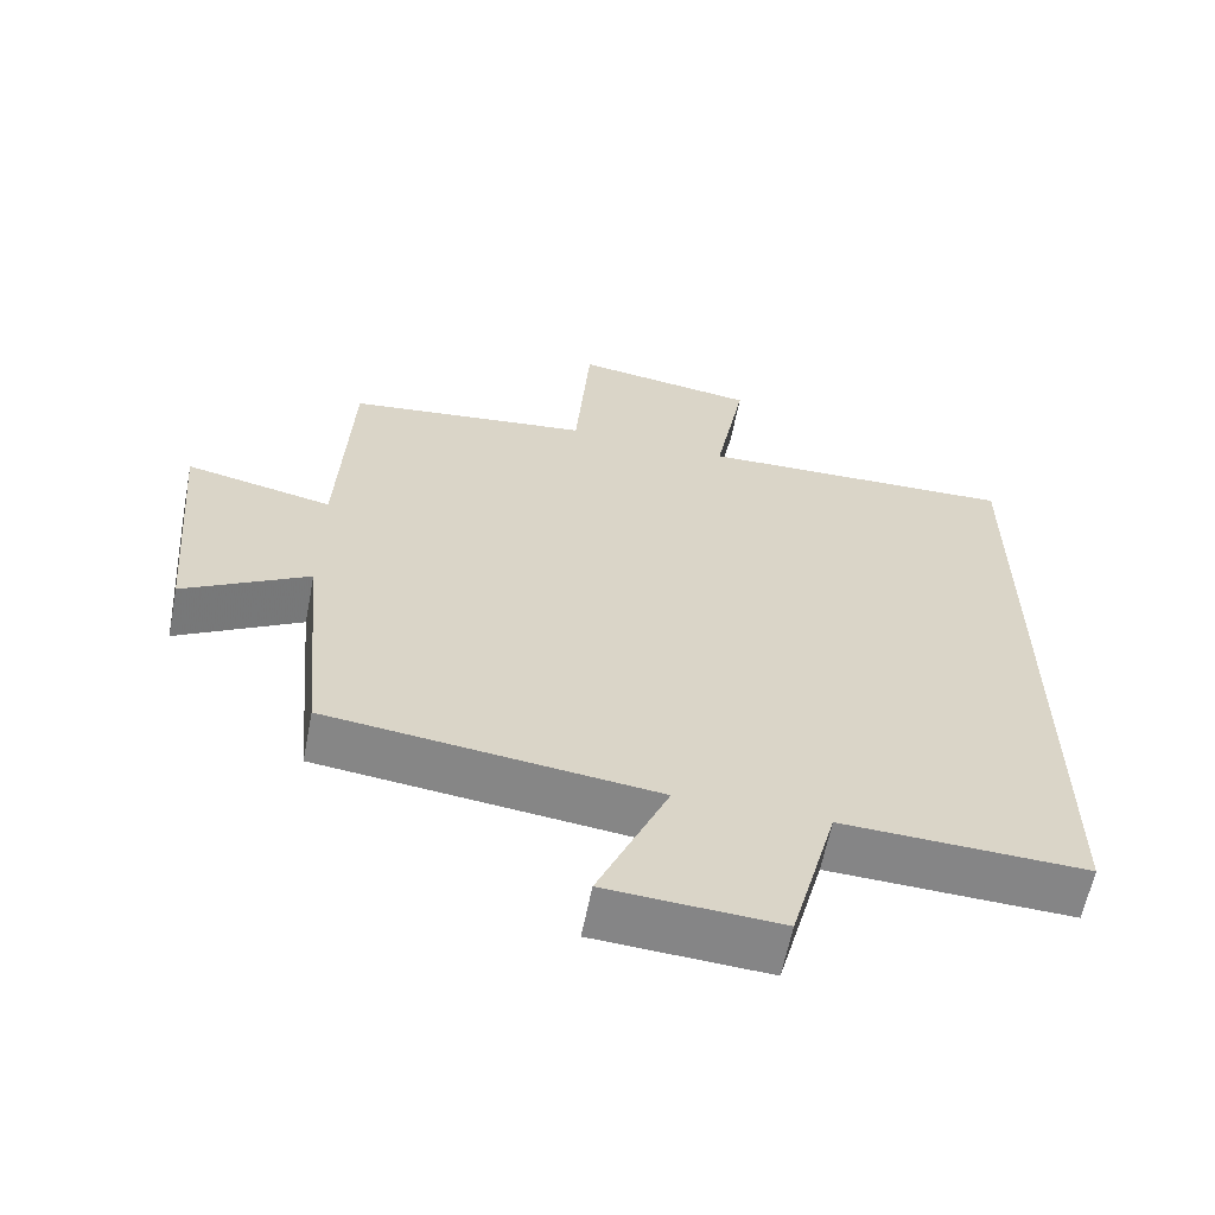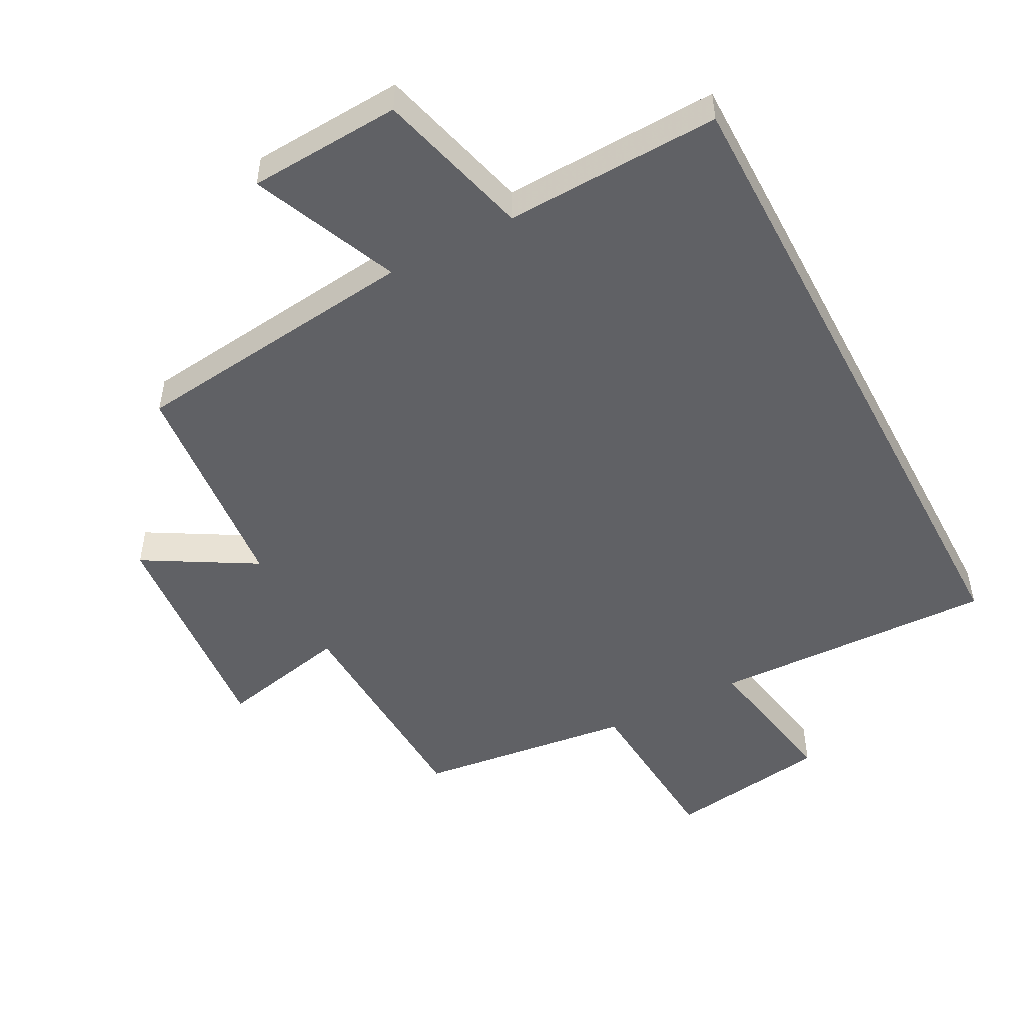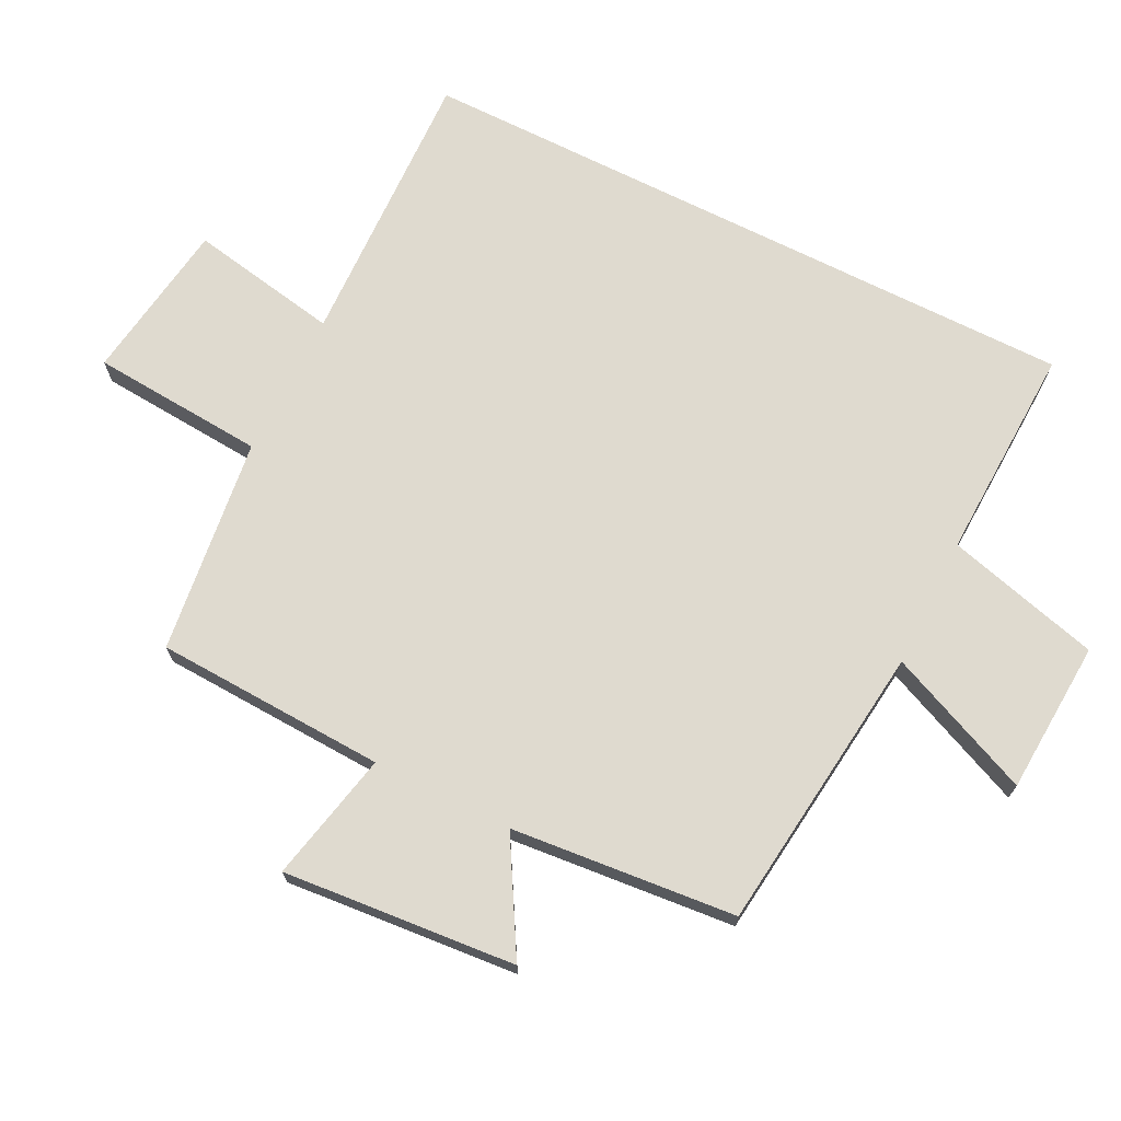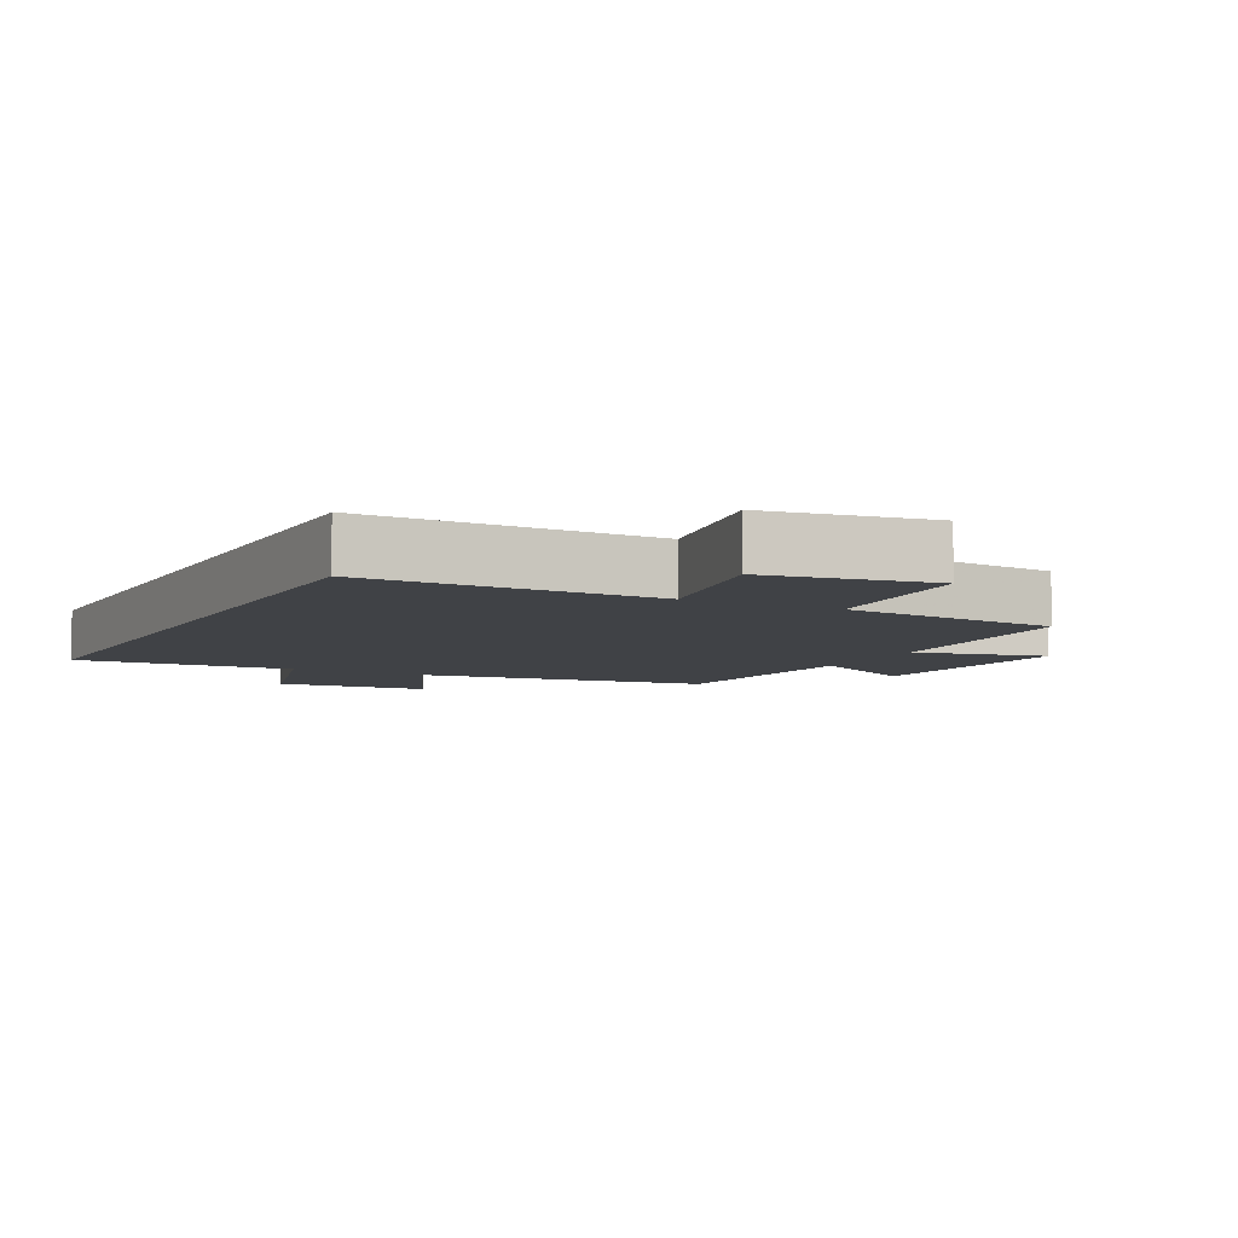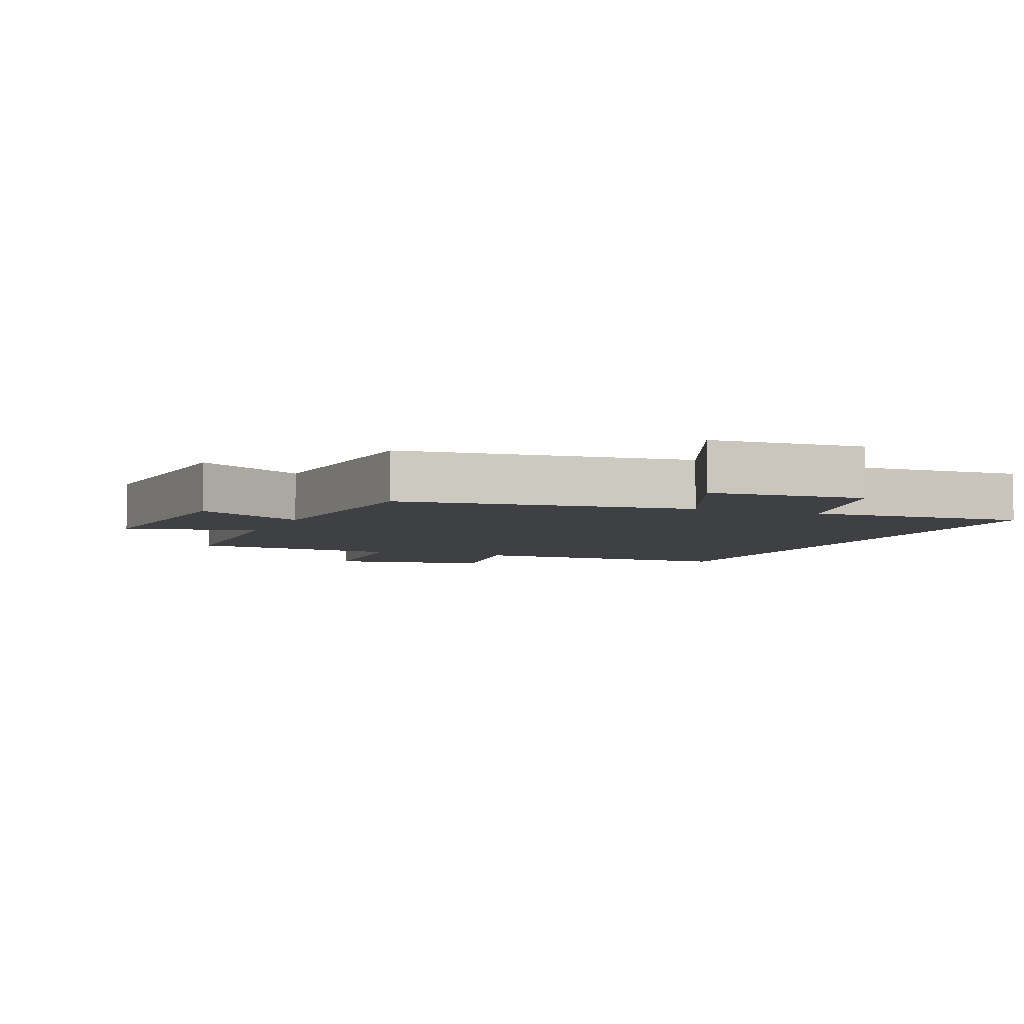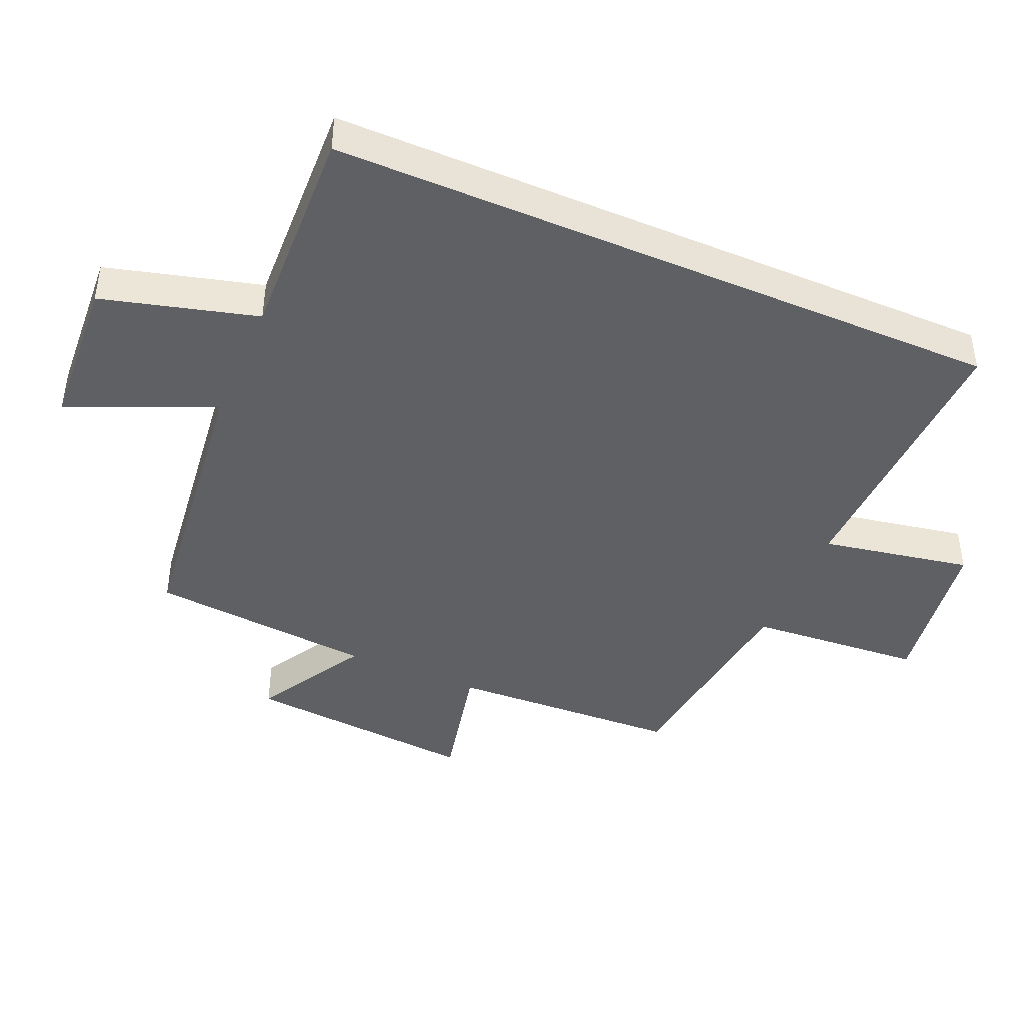
<metadata>
{"format":"obj","ext":"obj","renderer":"f3d","projection":"perspective","resolution":1024,"background":"white","views":[{"elev":-61.7,"azim":168.9,"up":"+Z"},{"elev":-50.1,"azim":-152.2,"up":"+Y"},{"elev":70.6,"azim":116.6,"up":"+Y"},{"elev":-6.5,"azim":-26.7,"up":"+Y"},{"elev":-5.0,"azim":157.7,"up":"+Y"},{"elev":-43.5,"azim":-113.3,"up":"+Y"}]}
</metadata>
<code>
v -0.5 0.07 -0.512
v -0.5 0.07 0.514
v -0.069 0.07 0.5
v -0.111 0.07 0.728
v 0.135 0.07 0.764
v 0.155 0.07 0.5
v 0.484 0.07 0.459
v 0.5 0.07 0.108
v 0.698 0.07 0.151
v 0.668 0.07 -0.203
v 0.5 0.07 -0.106
v 0.469 0.07 -0.448
v 0.028 0.07 -0.5
v 0.123 0.07 -0.721
v -0.109 0.07 -0.735
v -0.172 0.07 -0.5
v -0.5 0 -0.512
v -0.5 0 0.514
v -0.069 0 0.5
v -0.111 0 0.728
v 0.135 0 0.764
v 0.155 0 0.5
v 0.484 0 0.459
v 0.5 0 0.108
v 0.698 0 0.151
v 0.668 0 -0.203
v 0.5 0 -0.106
v 0.469 0 -0.448
v 0.028 0 -0.5
v 0.123 0 -0.721
v -0.109 0 -0.735
v -0.172 0 -0.5
f 13 14 15 16
f 11 12 13 16
f 11 16 1 2
f 8 9 10 11
f 6 7 8 11
f 3 4 5 6
f 3 6 11
f 2 3 11
f 32 31 30 29
f 32 29 28 27
f 18 17 32 27
f 27 26 25 24
f 27 24 23 22
f 22 21 20 19
f 27 22 19
f 27 19 18
f 1 17 18 2
f 2 18 19 3
f 3 19 20 4
f 4 20 21 5
f 5 21 22 6
f 6 22 23 7
f 7 23 24 8
f 8 24 25 9
f 9 25 26 10
f 10 26 27 11
f 11 27 28 12
f 12 28 29 13
f 13 29 30 14
f 14 30 31 15
f 15 31 32 16
f 16 32 17 1

</code>
